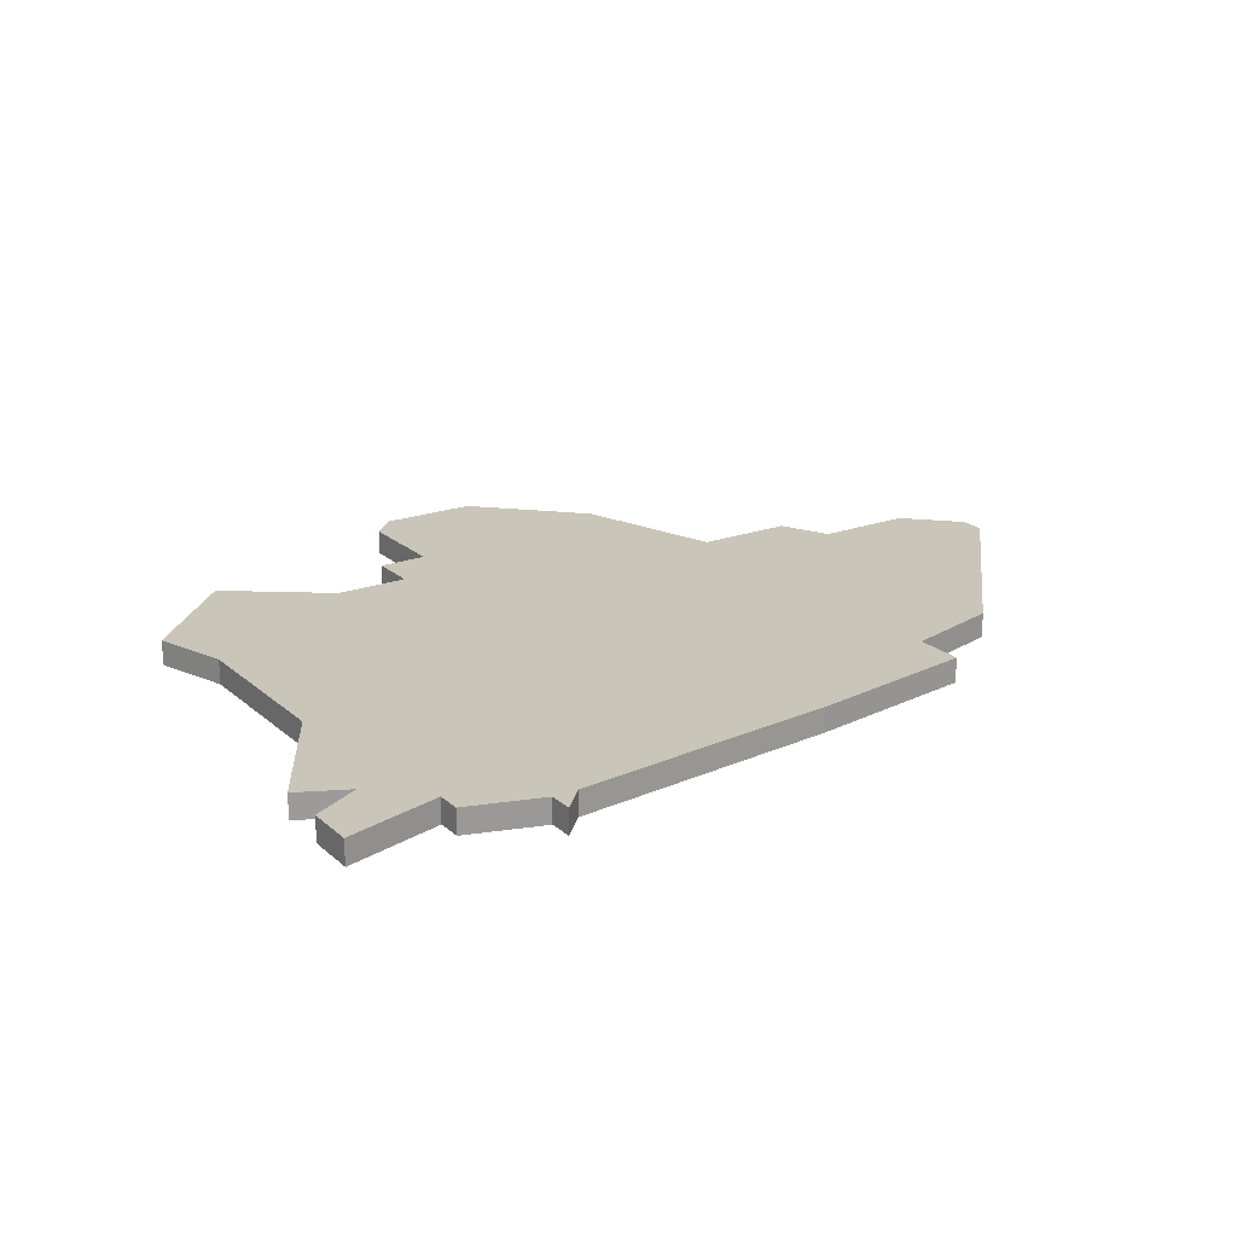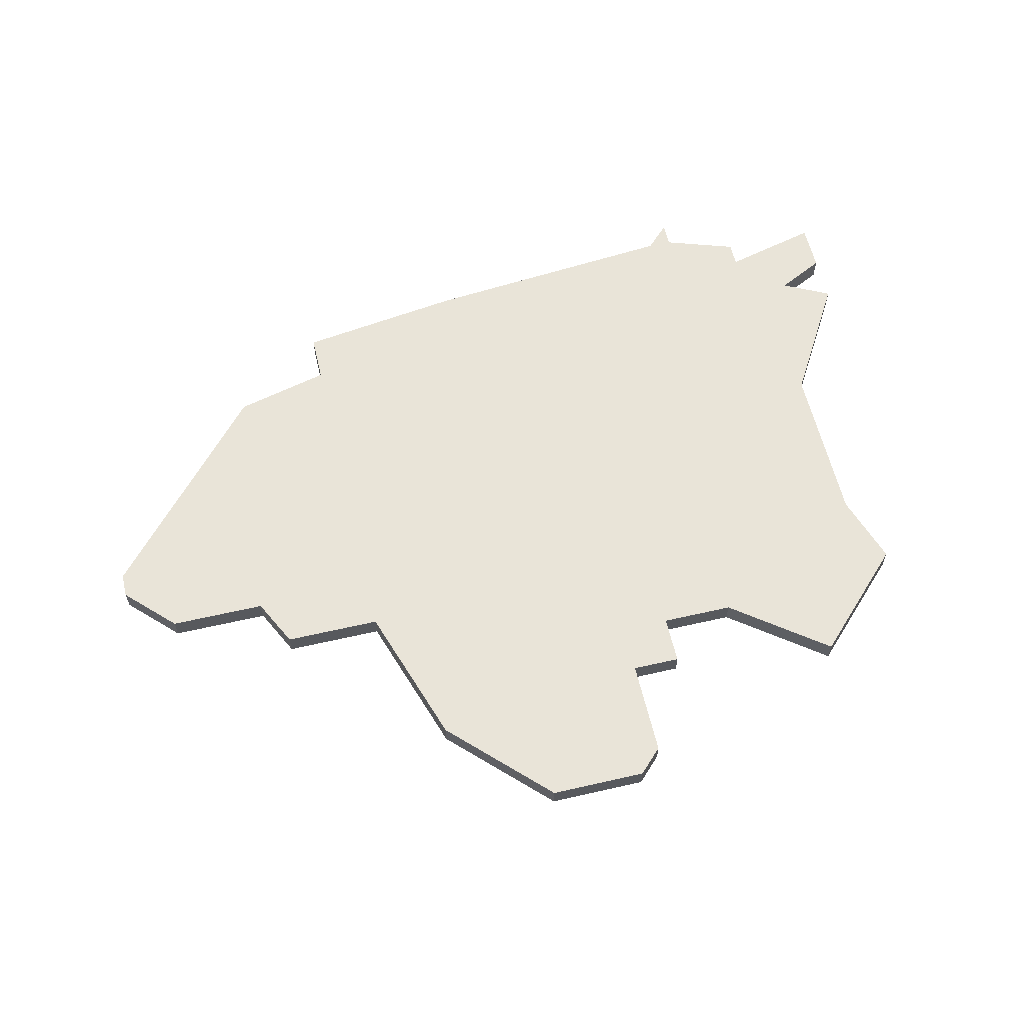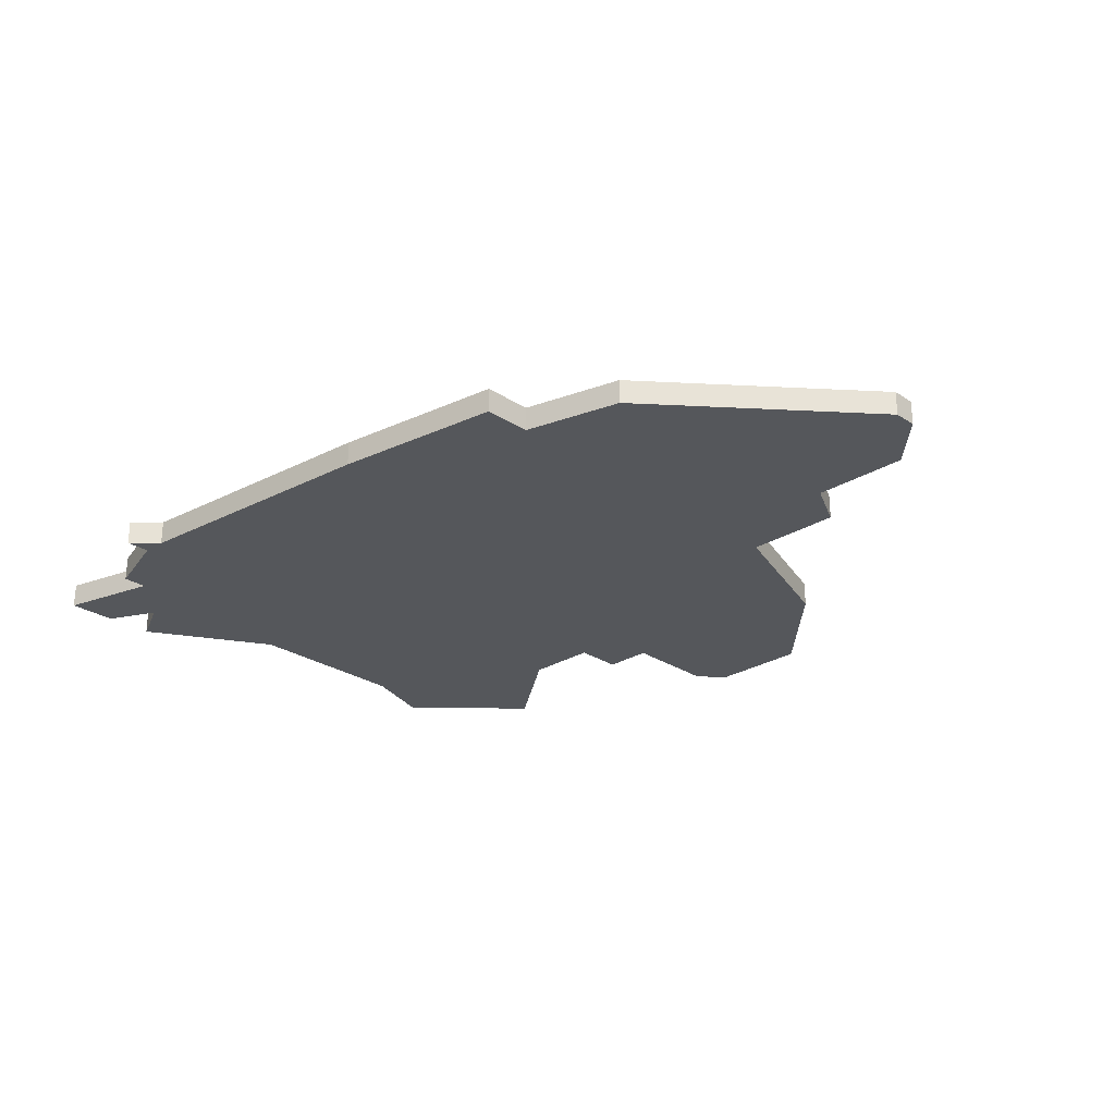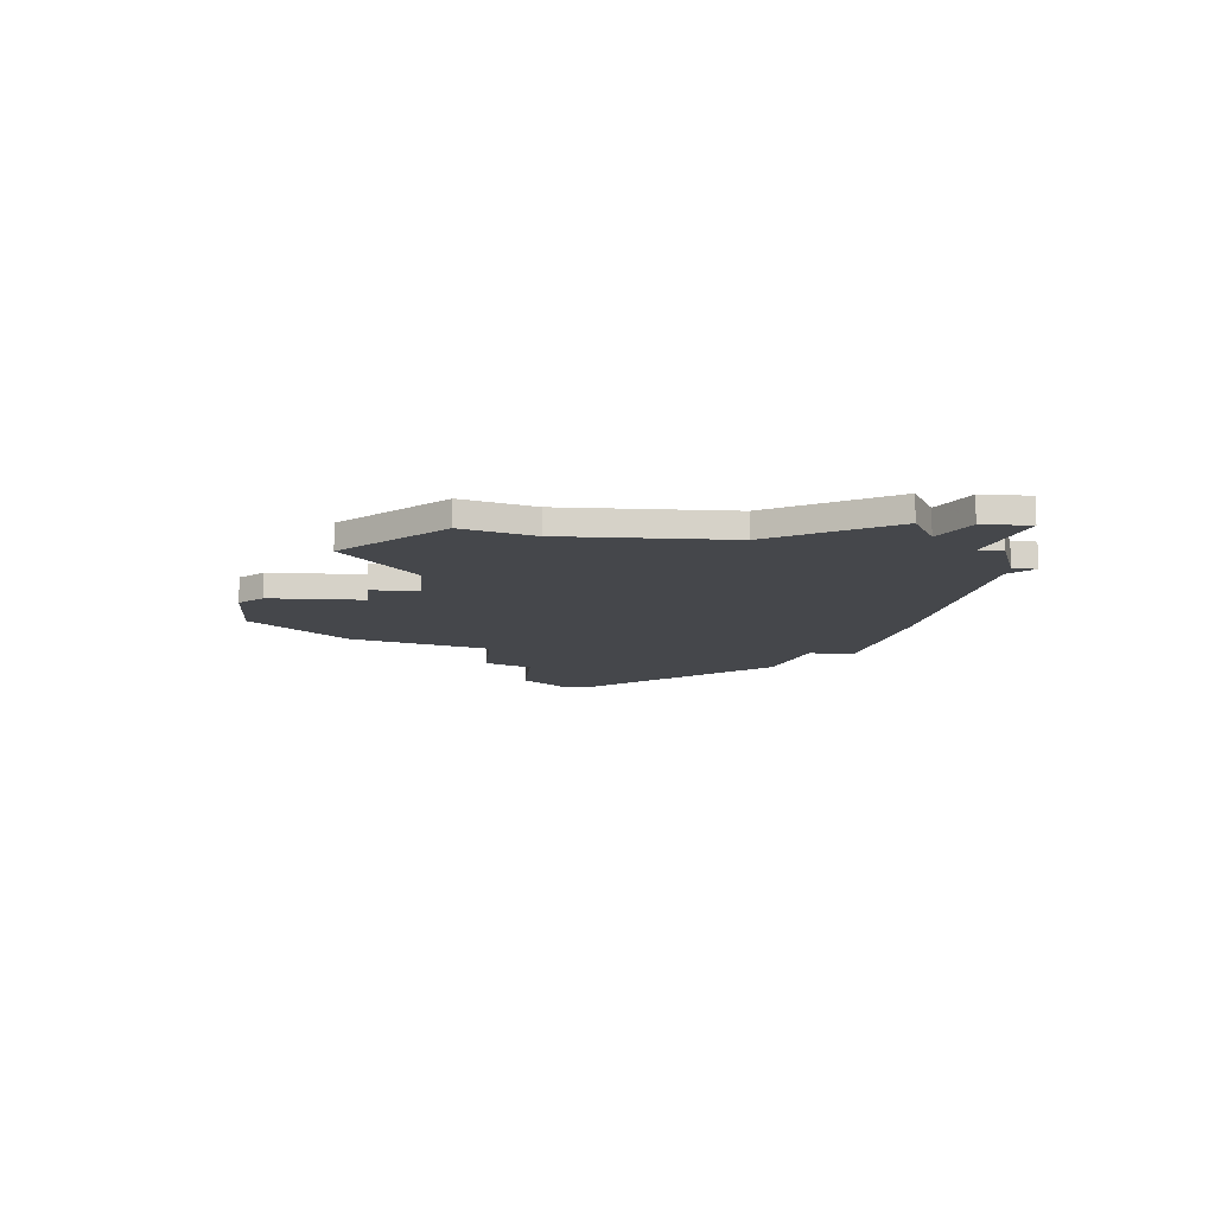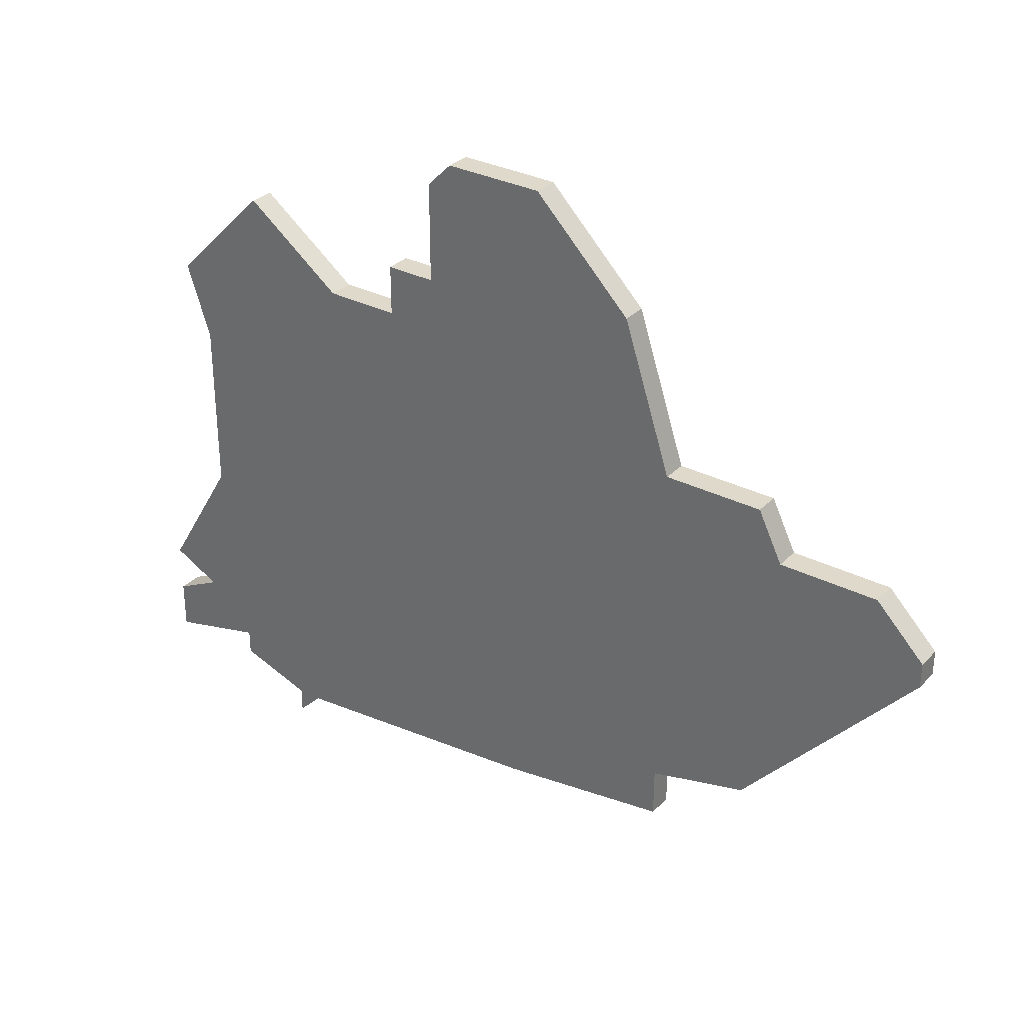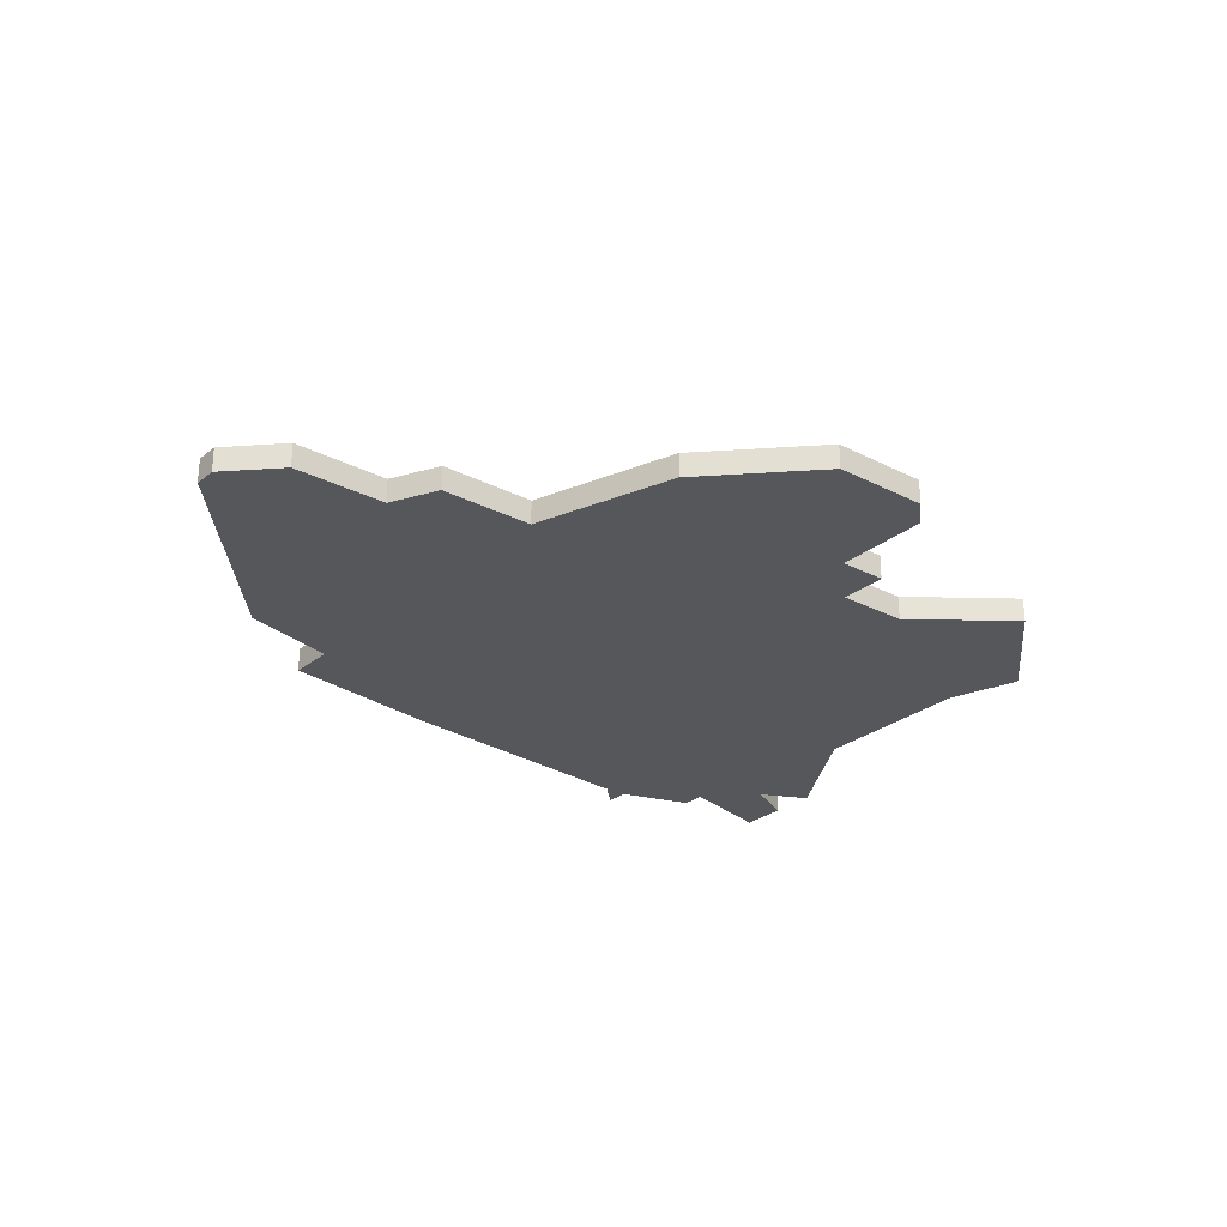
<metadata>
{"format":"obj","ext":"obj","renderer":"f3d","projection":"perspective","resolution":1024,"background":"white","views":[{"elev":20.7,"azim":-33.5,"up":"+Z"},{"elev":60.2,"azim":166.8,"up":"+Z"},{"elev":-26.4,"azim":44.1,"up":"+Z"},{"elev":-10.5,"azim":-94.8,"up":"+Z"},{"elev":31.7,"azim":35.8,"up":"+Y"},{"elev":-26.8,"azim":141.1,"up":"+Z"}]}
</metadata>
<code>
v 2915 -334 0
v 2915 -334 1
v 2939 -340 0
v 2939 -340 1
v 2939 -353 0
v 2939 -353 1
v 2922 -335 0
v 2922 -335 1
v 2922 -337 0
v 2922 -337 1
v 2913 -356 0
v 2913 -356 1
v 2913 -357 0
v 2913 -357 1
v 2946 -344 0
v 2946 -344 1
v 2946 -345 0
v 2946 -345 1
v 2929 -330 0
v 2929 -330 1
v 2912 -348 0
v 2912 -348 1
v 2912 -341 0
v 2912 -341 1
v 2928 -357 0
v 2928 -357 1
v 2911 -354 0
v 2911 -354 1
v 2911 -338 0
v 2911 -338 1
v 2944 -342 0
v 2944 -342 1
v 2919 -337 0
v 2919 -337 1
v 2935 -356 0
v 2935 -356 1
v 2935 -340 0
v 2935 -340 1
v 2935 -354 0
v 2935 -354 1
v 2909 -357 0
v 2909 -357 1
v 2909 -353 0
v 2909 -353 1
v 2909 -355 0
v 2909 -355 1
v 2917 -358 0
v 2917 -358 1
v 2925 -330 0
v 2925 -330 1
v 2933 -334 0
v 2933 -334 1
v 2916 -358 0
v 2916 -358 1
v 2916 -359 0
v 2916 -359 1
v 2924 -331 0
v 2924 -331 1
v 2924 -335 0
v 2924 -335 1
v 2940 -342 0
v 2940 -342 1
f 41 45 27
f 13 11 53
f 47 55 53
f 21 47 11
f 53 11 47
f 11 41 27
f 21 27 43
f 27 21 11
f 29 1 33
f 33 21 23
f 33 9 21
f 23 29 33
f 9 25 21
f 25 47 21
f 39 35 25
f 61 5 39
f 39 25 37
f 31 15 17
f 17 61 31
f 5 61 17
f 61 39 37
f 7 59 9
f 59 57 49
f 49 19 59
f 61 37 3
f 51 59 19
f 37 59 51
f 9 59 37
f 37 25 9
f 28 46 42
f 54 12 14
f 54 56 48
f 12 48 22
f 48 12 54
f 28 42 12
f 44 28 22
f 12 22 28
f 34 2 30
f 24 22 34
f 22 10 34
f 34 30 24
f 22 26 10
f 22 48 26
f 26 36 40
f 40 6 62
f 38 26 40
f 18 16 32
f 32 62 18
f 18 62 6
f 38 40 62
f 10 60 8
f 50 58 60
f 60 20 50
f 4 38 62
f 20 60 52
f 52 60 38
f 38 60 10
f 10 26 38
f 30 2 29
f 29 2 1
f 24 30 23
f 23 30 29
f 22 24 21
f 21 24 23
f 44 22 43
f 43 22 21
f 28 44 27
f 27 44 43
f 46 28 45
f 45 28 27
f 42 46 41
f 41 46 45
f 12 42 11
f 11 42 41
f 14 12 13
f 13 12 11
f 54 14 53
f 53 14 13
f 56 54 55
f 55 54 53
f 48 56 47
f 47 56 55
f 26 48 25
f 25 48 47
f 36 26 35
f 35 26 25
f 40 36 39
f 39 36 35
f 6 40 5
f 5 40 39
f 18 6 17
f 17 6 5
f 16 18 15
f 15 18 17
f 32 16 31
f 31 16 15
f 62 32 61
f 61 32 31
f 4 62 3
f 3 62 61
f 38 4 37
f 37 4 3
f 52 38 51
f 51 38 37
f 20 52 19
f 19 52 51
f 50 20 49
f 49 20 19
f 58 50 57
f 57 50 49
f 60 58 59
f 59 58 57
f 8 60 7
f 7 60 59
f 10 8 9
f 9 8 7
f 2 34 1
f 1 34 33
f 34 10 33
f 33 10 9

</code>
